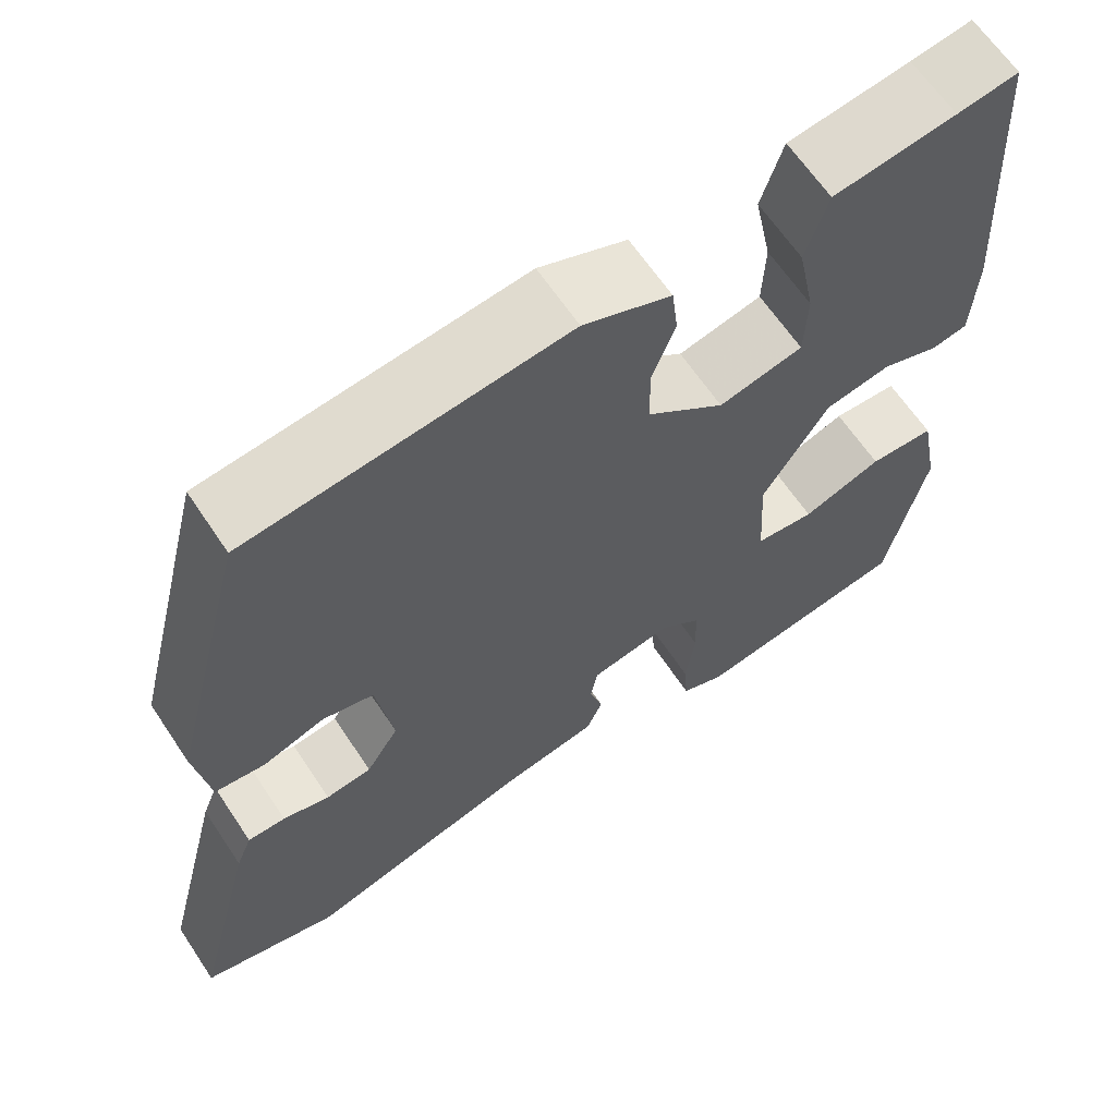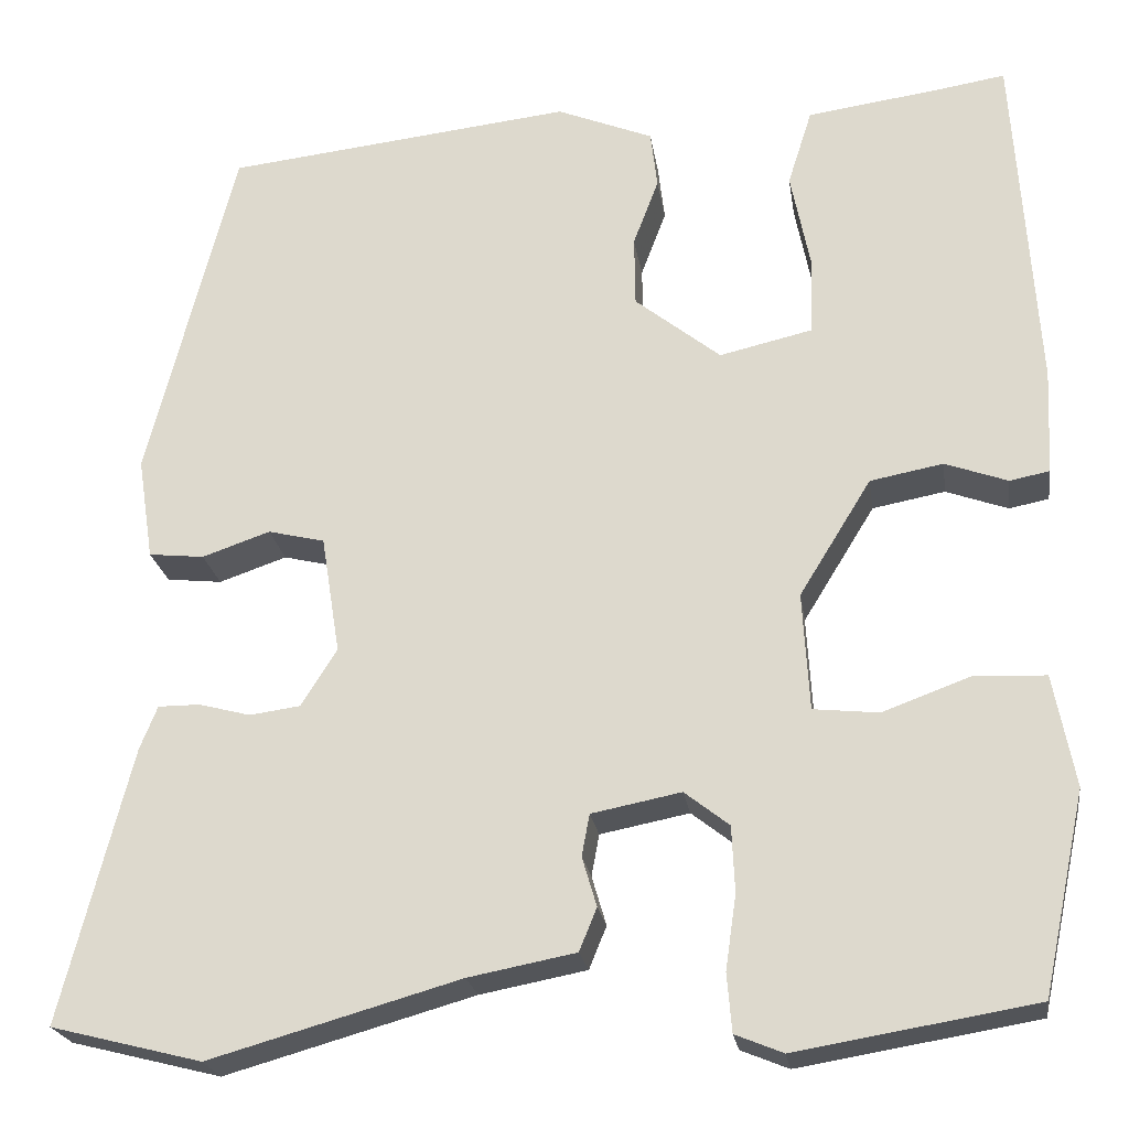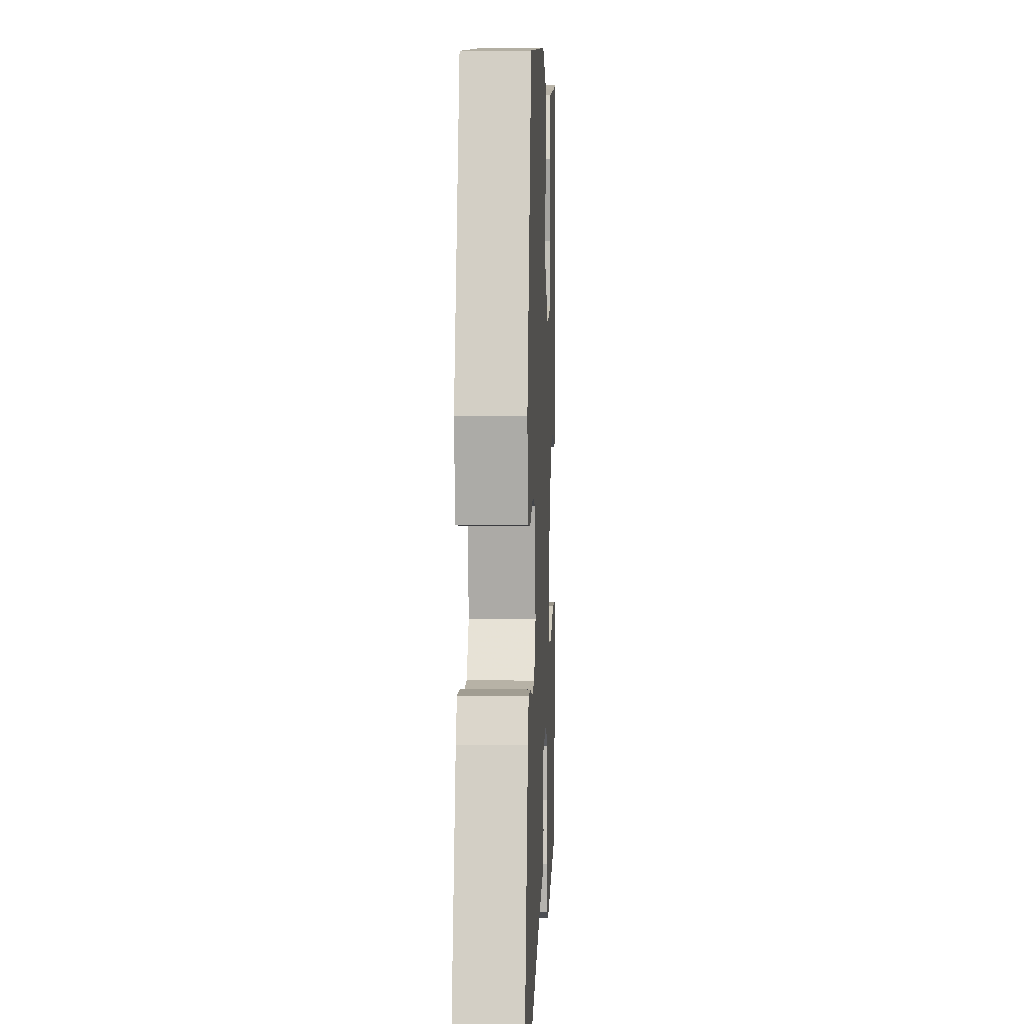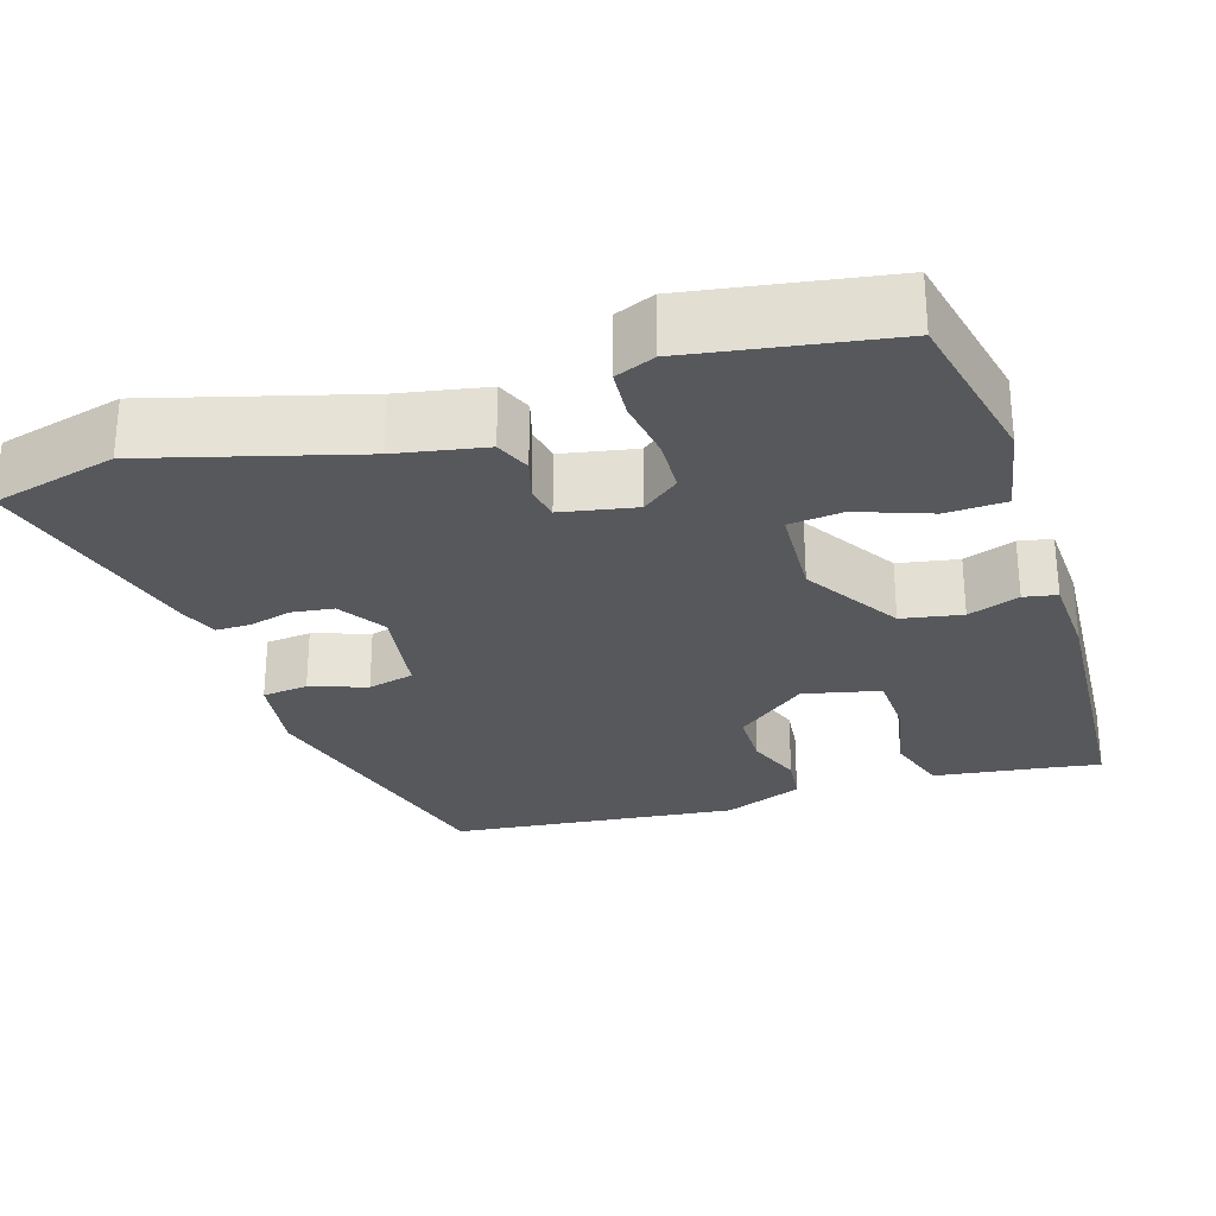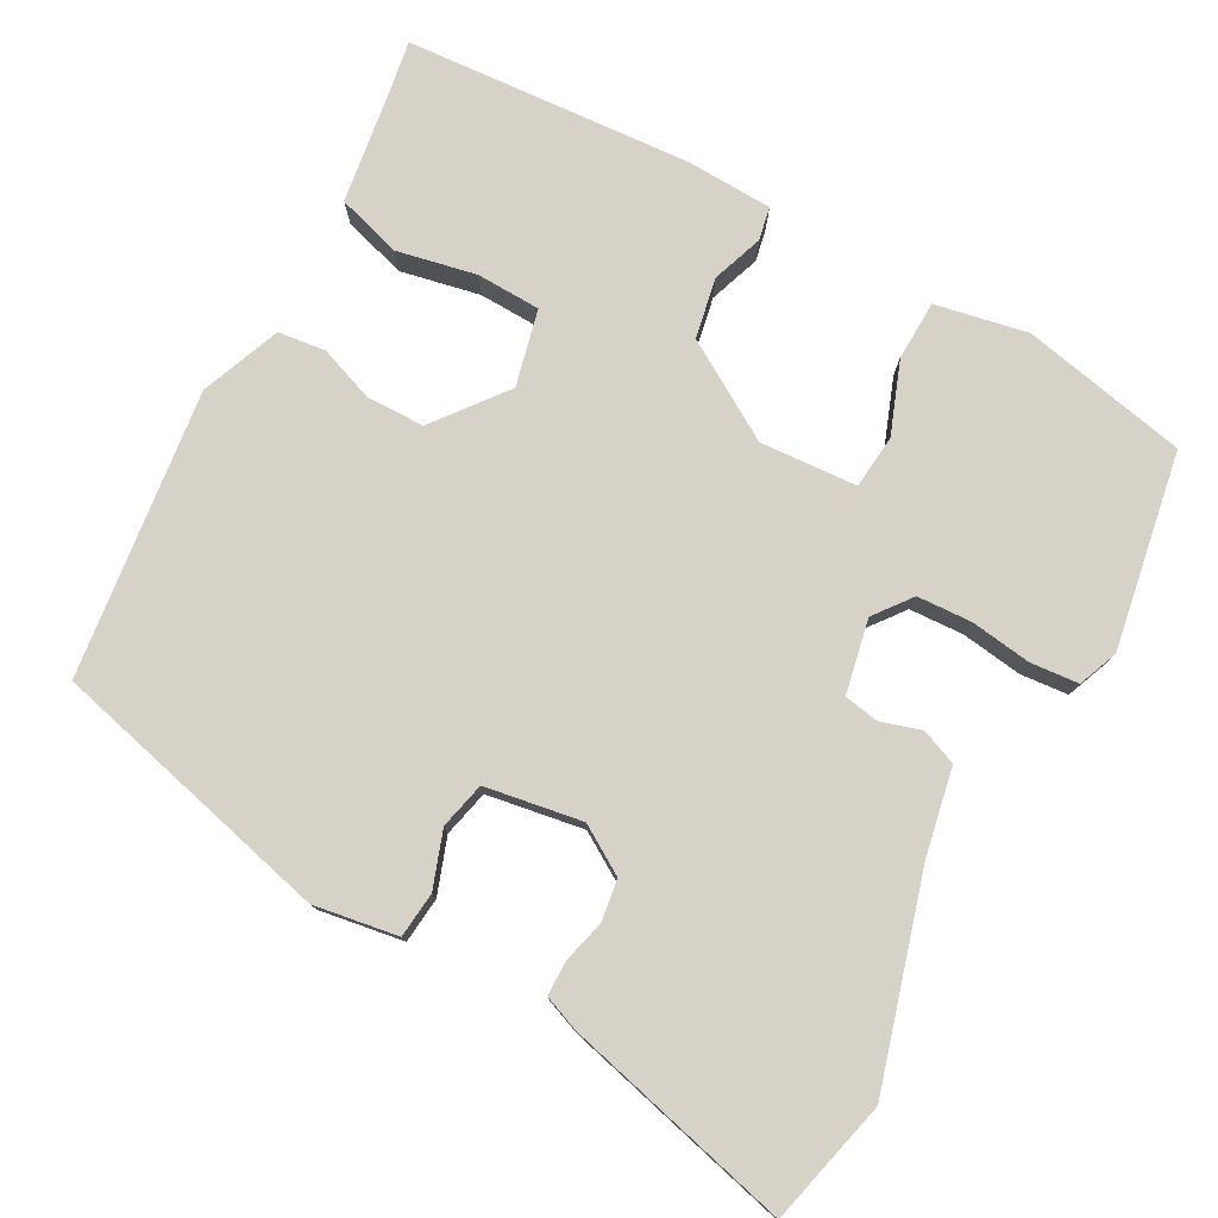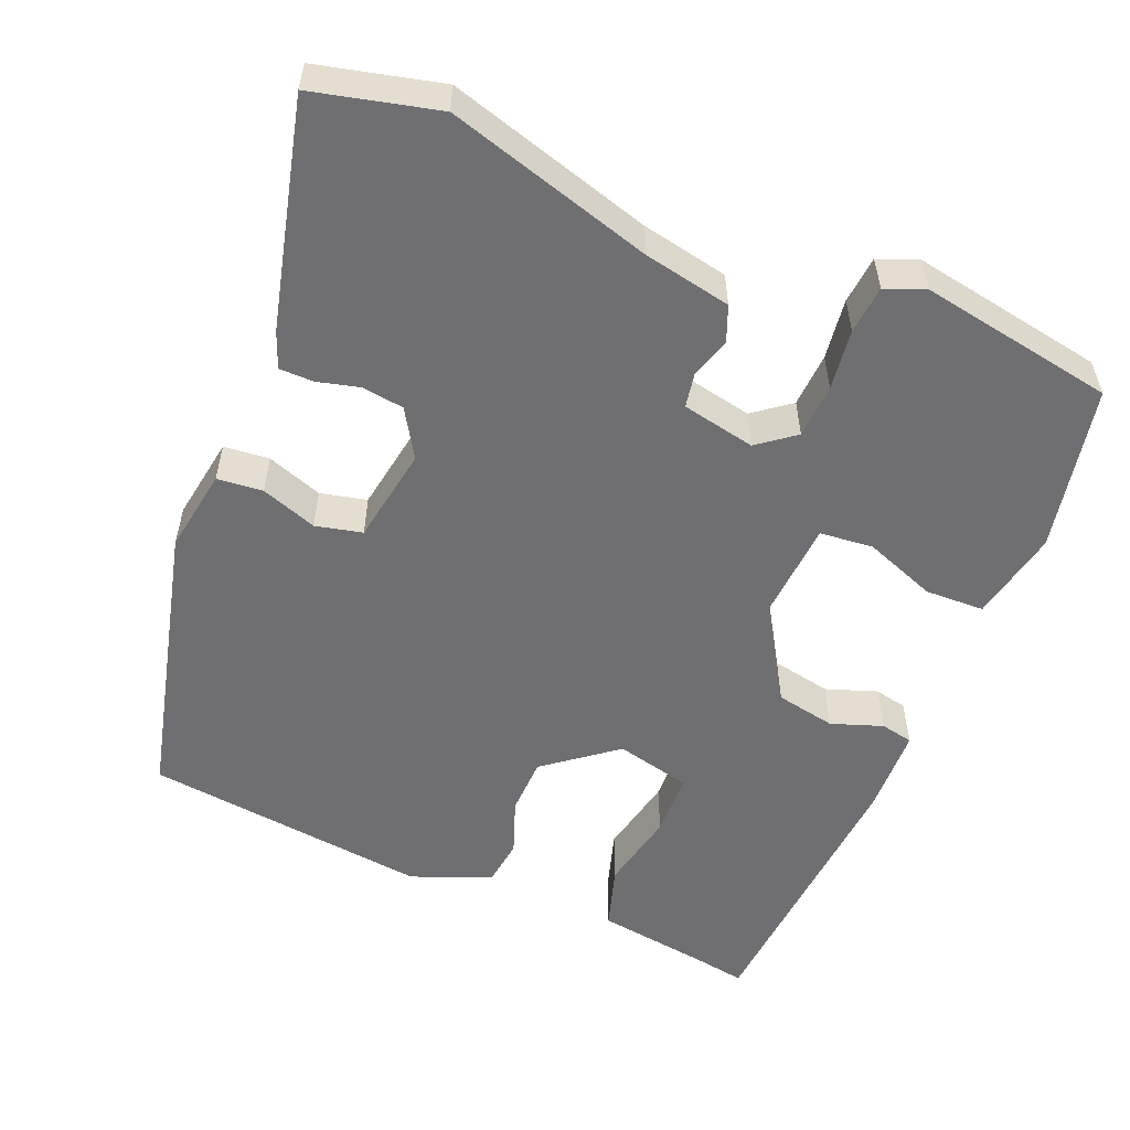
<metadata>
{"format":"obj","ext":"obj","renderer":"f3d","projection":"perspective","resolution":1024,"background":"white","views":[{"elev":64.2,"azim":146.3,"up":"+Z"},{"elev":-22.5,"azim":-171.6,"up":"+Z"},{"elev":4.7,"azim":92.6,"up":"+Z"},{"elev":-27.8,"azim":-162.3,"up":"+Y"},{"elev":78.1,"azim":118.2,"up":"+Y"},{"elev":-54.7,"azim":157.0,"up":"+Y"}]}
</metadata>
<code>
v -0.429 0.07 0.508
v -0.36 0.07 0.497
v -0.222 0.07 0.478
v -0.197 0.07 0.399
v -0.217 0.07 0.299
v -0.214 0.07 0.219
v -0.119 0.07 0.197
v -0.031 0.07 0.267
v -0.03 0.07 0.339
v -0.056 0.07 0.408
v -0.049 0.07 0.467
v 0.05 0.07 0.507
v 0.408 0.07 0.467
v 0.498 0.07 0.114
v 0.482 0.07 0.009
v 0.425 0.07 0.003
v 0.355 0.07 0.027
v 0.297 0.07 0.013
v 0.278 0.07 -0.108
v 0.315 0.07 -0.167
v 0.367 0.07 -0.174
v 0.42 0.07 -0.16
v 0.463 0.07 -0.16
v 0.481 0.07 -0.205
v 0.553 0.07 -0.487
v 0.398 0.07 -0.526
v 0.141 0.07 -0.453
v 0.031 0.07 -0.432
v 0.013 0.07 -0.388
v 0.028 0.07 -0.337
v 0.02 0.07 -0.294
v -0.072 0.07 -0.276
v -0.118 0.07 -0.312
v -0.121 0.07 -0.38
v -0.11 0.07 -0.456
v -0.115 0.07 -0.516
v -0.164 0.07 -0.536
v -0.409 0.07 -0.495
v -0.453 0.07 -0.289
v -0.431 0.07 -0.174
v -0.357 0.07 -0.171
v -0.267 0.07 -0.204
v -0.2 0.07 -0.197
v -0.193 0.07 -0.076
v -0.267 0.07 0.044
v -0.342 0.07 0.058
v -0.406 0.07 0.035
v -0.447 0.07 0.043
v -0.452 0.07 0.151
v -0.429 0 0.508
v -0.36 0 0.497
v -0.222 0 0.478
v -0.197 0 0.399
v -0.217 0 0.299
v -0.214 0 0.219
v -0.119 0 0.197
v -0.031 0 0.267
v -0.03 0 0.339
v -0.056 0 0.408
v -0.049 0 0.467
v 0.05 0 0.507
v 0.408 0 0.467
v 0.498 0 0.114
v 0.482 0 0.009
v 0.425 0 0.003
v 0.355 0 0.027
v 0.297 0 0.013
v 0.278 0 -0.108
v 0.315 0 -0.167
v 0.367 0 -0.174
v 0.42 0 -0.16
v 0.463 0 -0.16
v 0.481 0 -0.205
v 0.553 0 -0.487
v 0.398 0 -0.526
v 0.141 0 -0.453
v 0.031 0 -0.432
v 0.013 0 -0.388
v 0.028 0 -0.337
v 0.02 0 -0.294
v -0.072 0 -0.276
v -0.118 0 -0.312
v -0.121 0 -0.38
v -0.11 0 -0.456
v -0.115 0 -0.516
v -0.164 0 -0.536
v -0.409 0 -0.495
v -0.453 0 -0.289
v -0.431 0 -0.174
v -0.357 0 -0.171
v -0.267 0 -0.204
v -0.2 0 -0.197
v -0.193 0 -0.076
v -0.267 0 0.044
v -0.342 0 0.058
v -0.406 0 0.035
v -0.447 0 0.043
v -0.452 0 0.151
f 49 1 2
f 48 49 2
f 47 48 2
f 46 47 2
f 45 46 2 3
f 40 41 42
f 39 40 42
f 38 39 42
f 37 38 42
f 36 37 42
f 35 36 42
f 34 35 42
f 33 34 42 43
f 32 33 43 44
f 27 28 29 30
f 27 30 31
f 26 27 31
f 25 26 31
f 24 25 31
f 23 24 31
f 22 23 31
f 21 22 31
f 20 21 31 32
f 15 16 17
f 14 15 17
f 13 14 17
f 12 13 17
f 11 12 17
f 10 11 17
f 9 10 17
f 8 9 17 18
f 7 8 18 19
f 3 4 5
f 45 3 5
f 45 5 6
f 7 19 20
f 6 7 20
f 45 6 20
f 44 45 20
f 20 32 44
f 51 50 98
f 51 98 97
f 51 97 96
f 51 96 95
f 52 51 95 94
f 91 90 89
f 91 89 88
f 91 88 87
f 91 87 86
f 91 86 85
f 91 85 84
f 91 84 83
f 92 91 83 82
f 93 92 82 81
f 79 78 77 76
f 80 79 76
f 80 76 75
f 80 75 74
f 80 74 73
f 80 73 72
f 80 72 71
f 80 71 70
f 81 80 70 69
f 66 65 64
f 66 64 63
f 66 63 62
f 66 62 61
f 66 61 60
f 66 60 59
f 66 59 58
f 67 66 58 57
f 68 67 57 56
f 54 53 52
f 54 52 94
f 55 54 94
f 69 68 56
f 69 56 55
f 69 55 94
f 69 94 93
f 93 81 69
f 1 50 51 2
f 2 51 52 3
f 3 52 53 4
f 4 53 54 5
f 5 54 55 6
f 6 55 56 7
f 7 56 57 8
f 8 57 58 9
f 9 58 59 10
f 10 59 60 11
f 11 60 61 12
f 12 61 62 13
f 13 62 63 14
f 14 63 64 15
f 15 64 65 16
f 16 65 66 17
f 17 66 67 18
f 18 67 68 19
f 19 68 69 20
f 20 69 70 21
f 21 70 71 22
f 22 71 72 23
f 23 72 73 24
f 24 73 74 25
f 25 74 75 26
f 26 75 76 27
f 27 76 77 28
f 28 77 78 29
f 29 78 79 30
f 30 79 80 31
f 31 80 81 32
f 32 81 82 33
f 33 82 83 34
f 34 83 84 35
f 35 84 85 36
f 36 85 86 37
f 37 86 87 38
f 38 87 88 39
f 39 88 89 40
f 40 89 90 41
f 41 90 91 42
f 42 91 92 43
f 43 92 93 44
f 44 93 94 45
f 45 94 95 46
f 46 95 96 47
f 47 96 97 48
f 48 97 98 49
f 49 98 50 1

</code>
